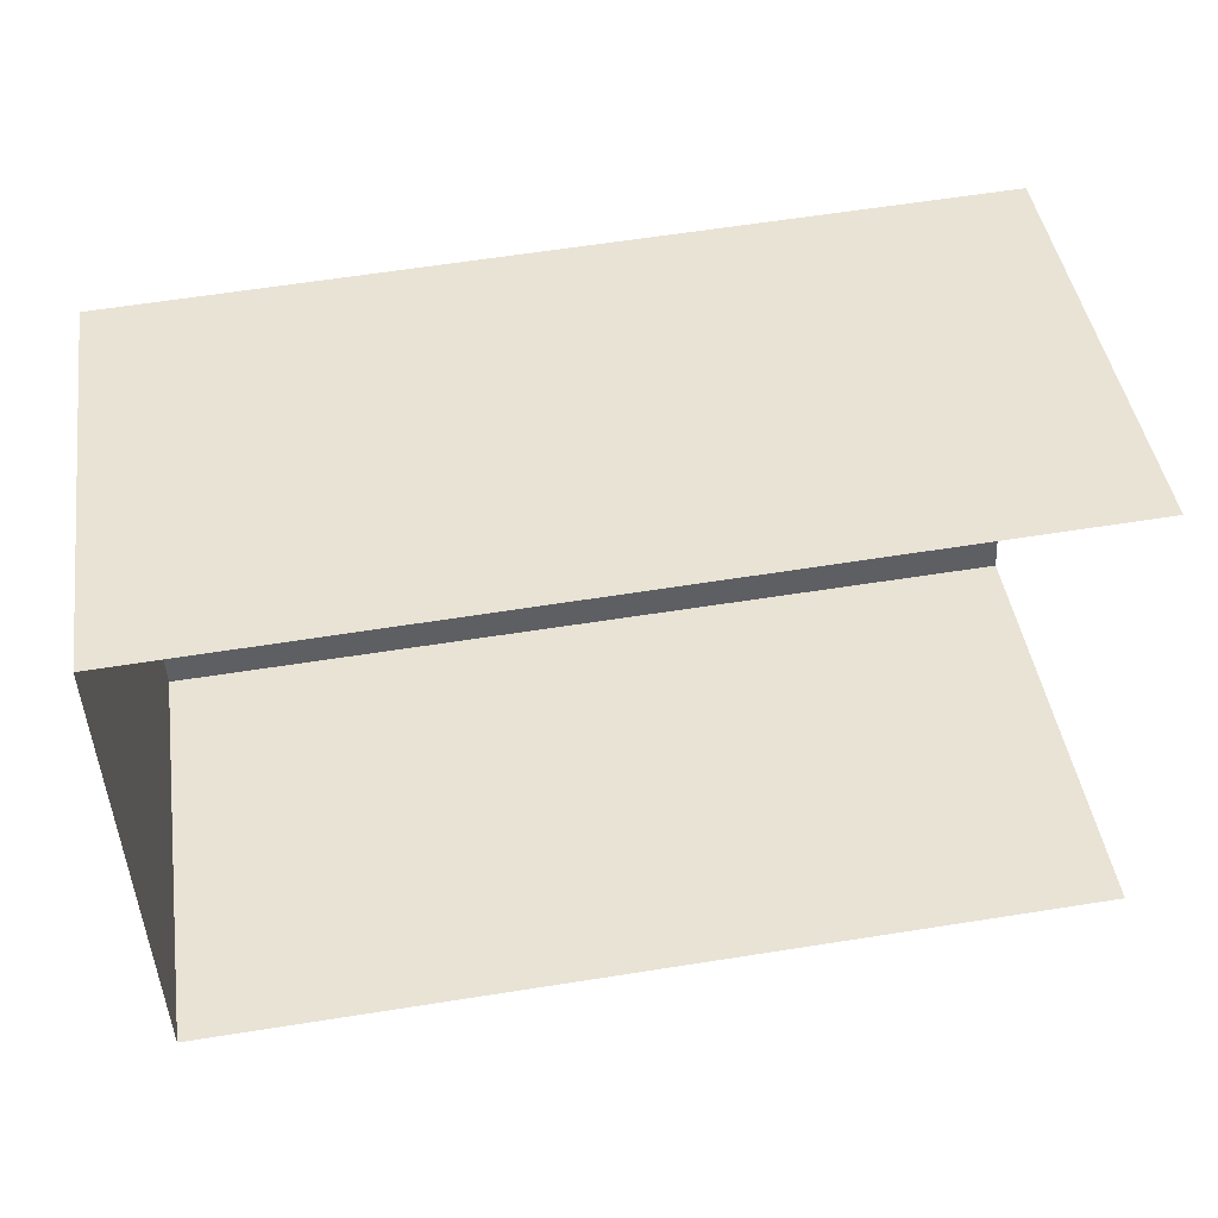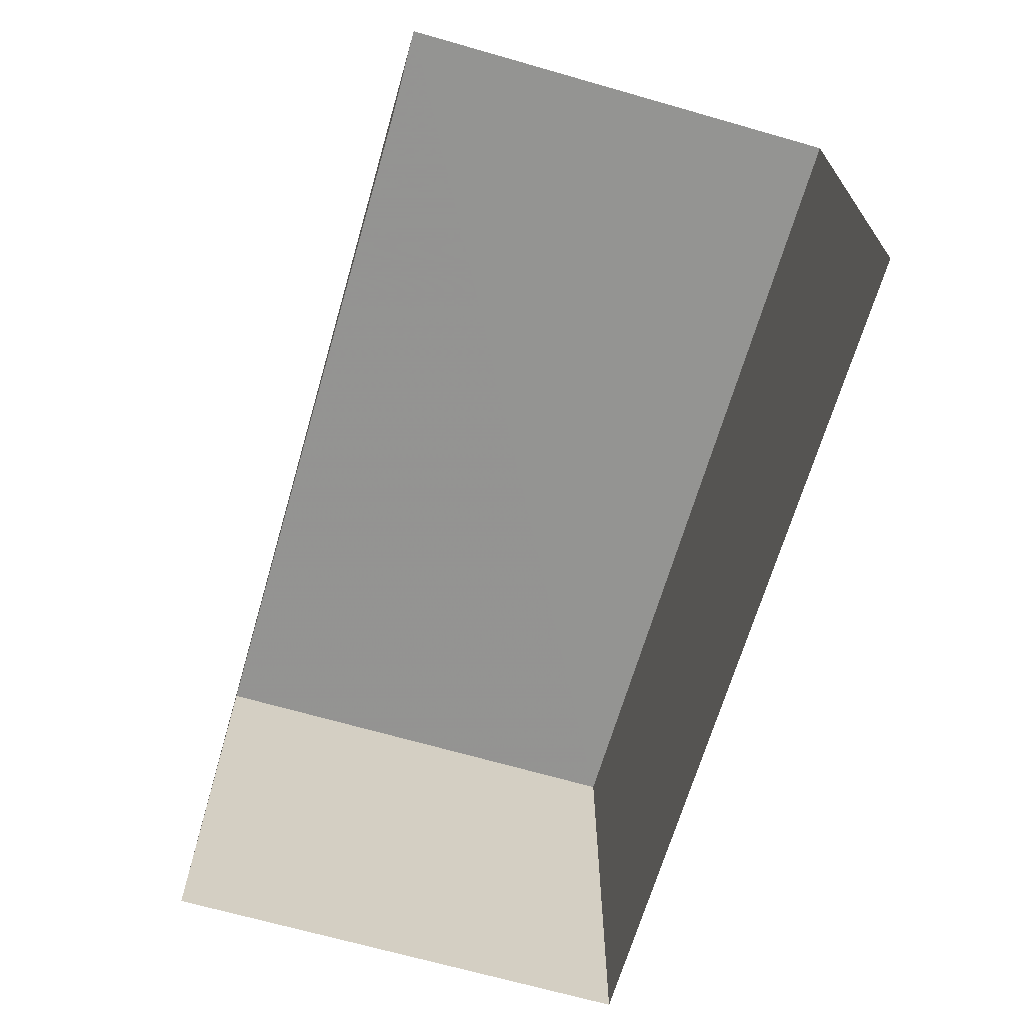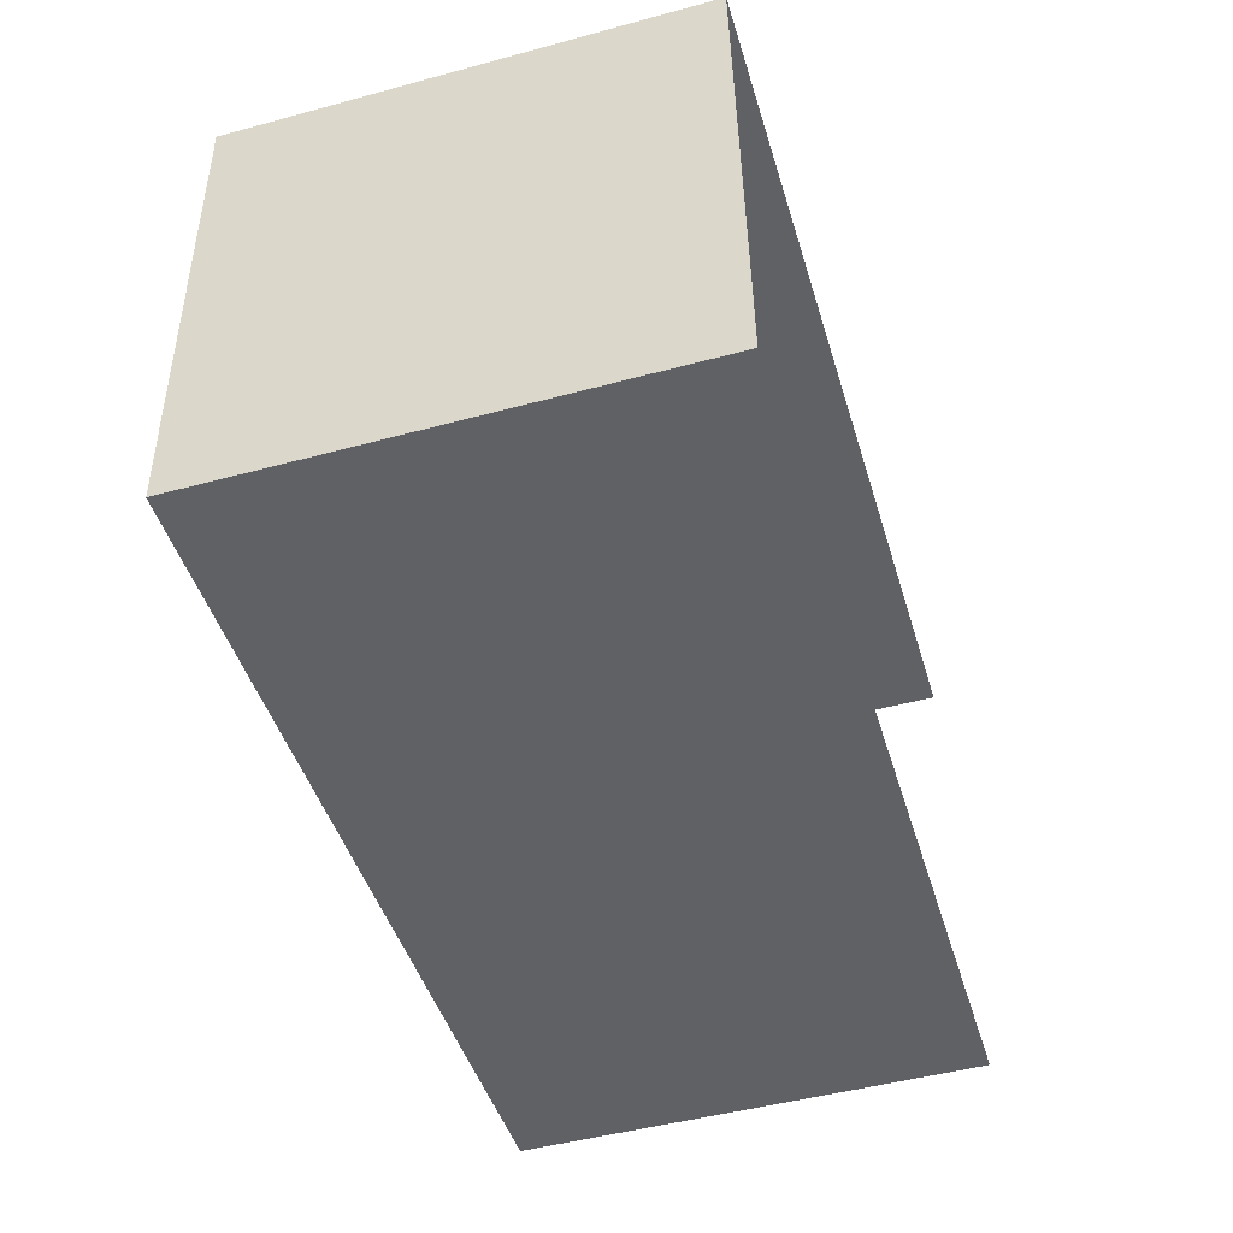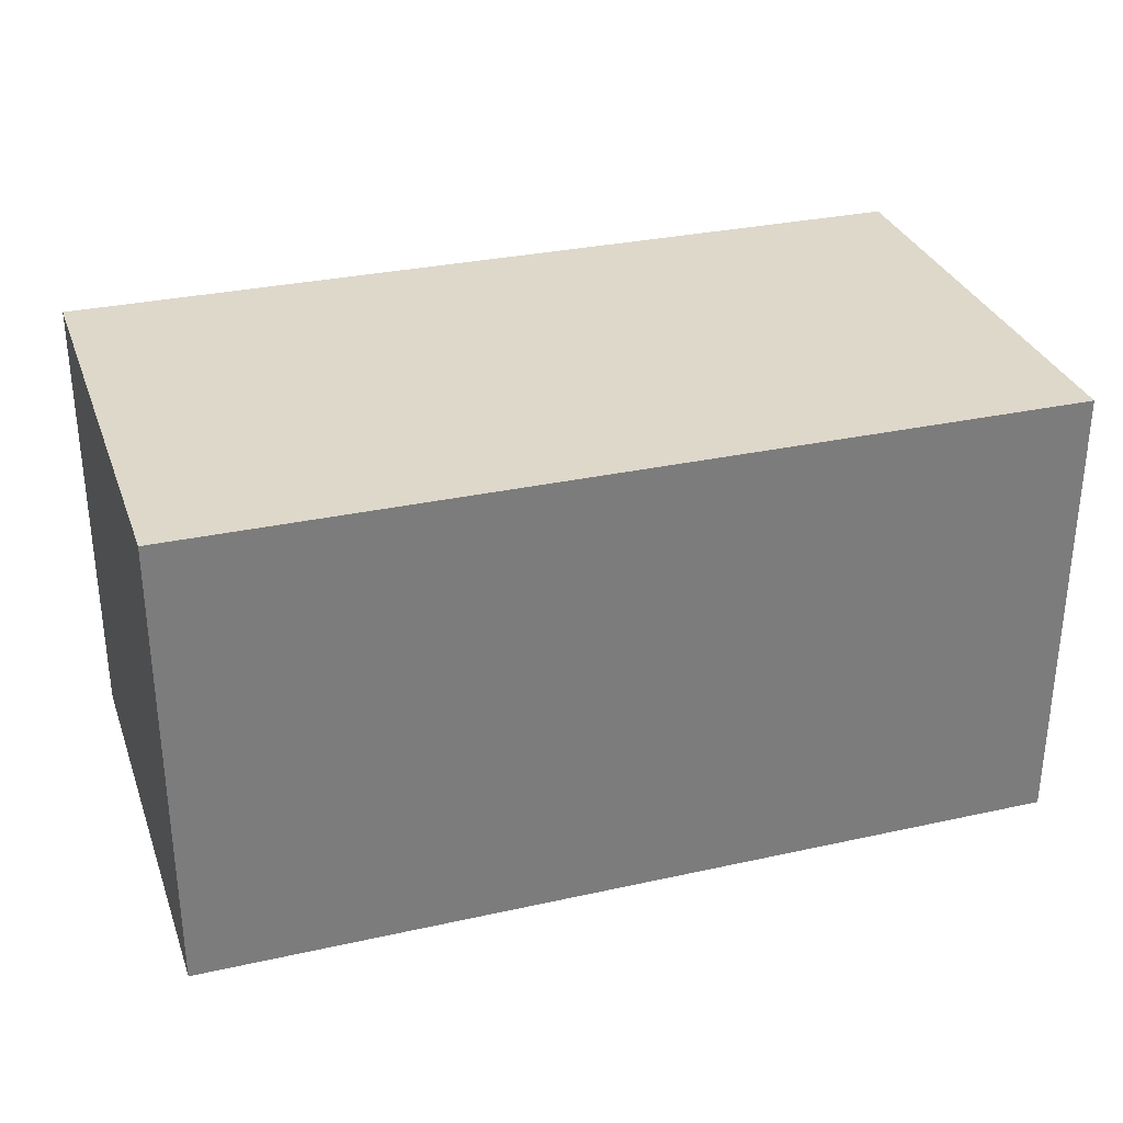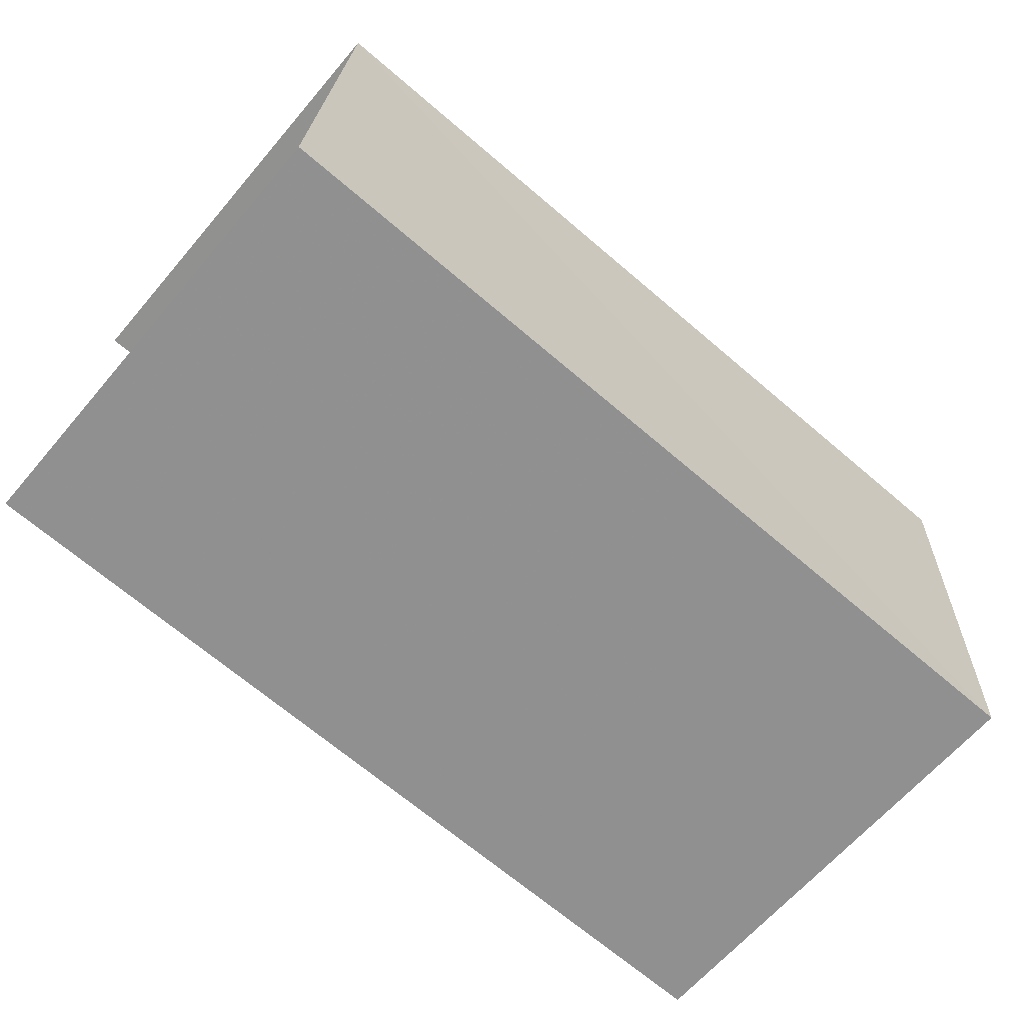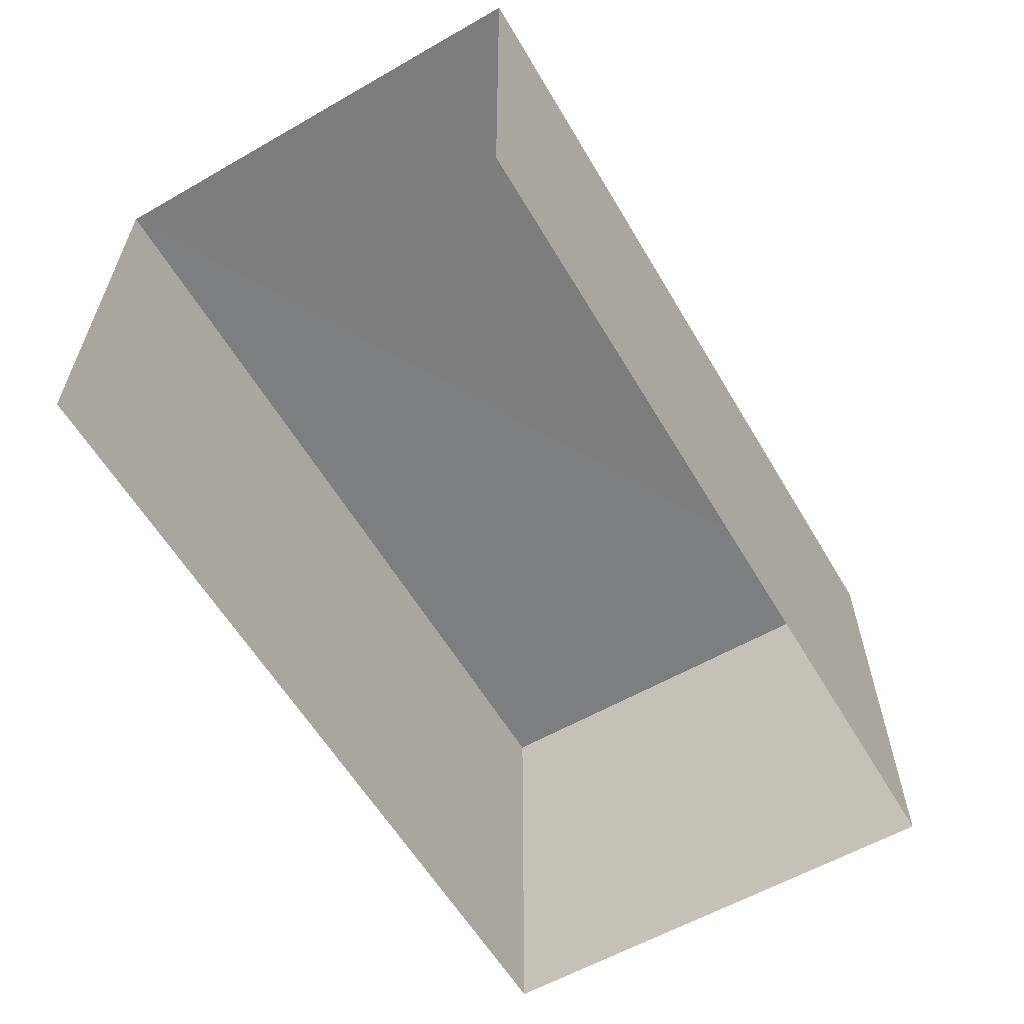
<metadata>
{"format":"obj","ext":"obj","renderer":"f3d","projection":"perspective","resolution":1024,"background":"white","views":[{"elev":43.8,"azim":171.4,"up":"+Y"},{"elev":-66.9,"azim":-109.1,"up":"+Z"},{"elev":-49.1,"azim":106.6,"up":"+Y"},{"elev":31.0,"azim":159.6,"up":"+Z"},{"elev":-64.1,"azim":-40.3,"up":"+Y"},{"elev":-59.4,"azim":-62.6,"up":"+Z"}]}
</metadata>
<code>
v -3.732e+05 -1.034e+05 30.01
v -3.732e+05 -1.034e+05 30.01
v -3.732e+05 -1.034e+05 30.01
v -3.732e+05 -1.034e+05 30.01
v -3.732e+05 -1.034e+05 34.54
v -3.732e+05 -1.034e+05 34.54
v -3.732e+05 -1.034e+05 34.54
v -3.732e+05 -1.034e+05 34.54
f 1 2 3
f 1 4 2
f 7 1 3
f 7 6 1
f 5 6 7
f 5 8 6
f 5 2 4
f 8 5 4
f 6 4 1
f 6 8 4
f 7 3 2
f 5 7 2

</code>
